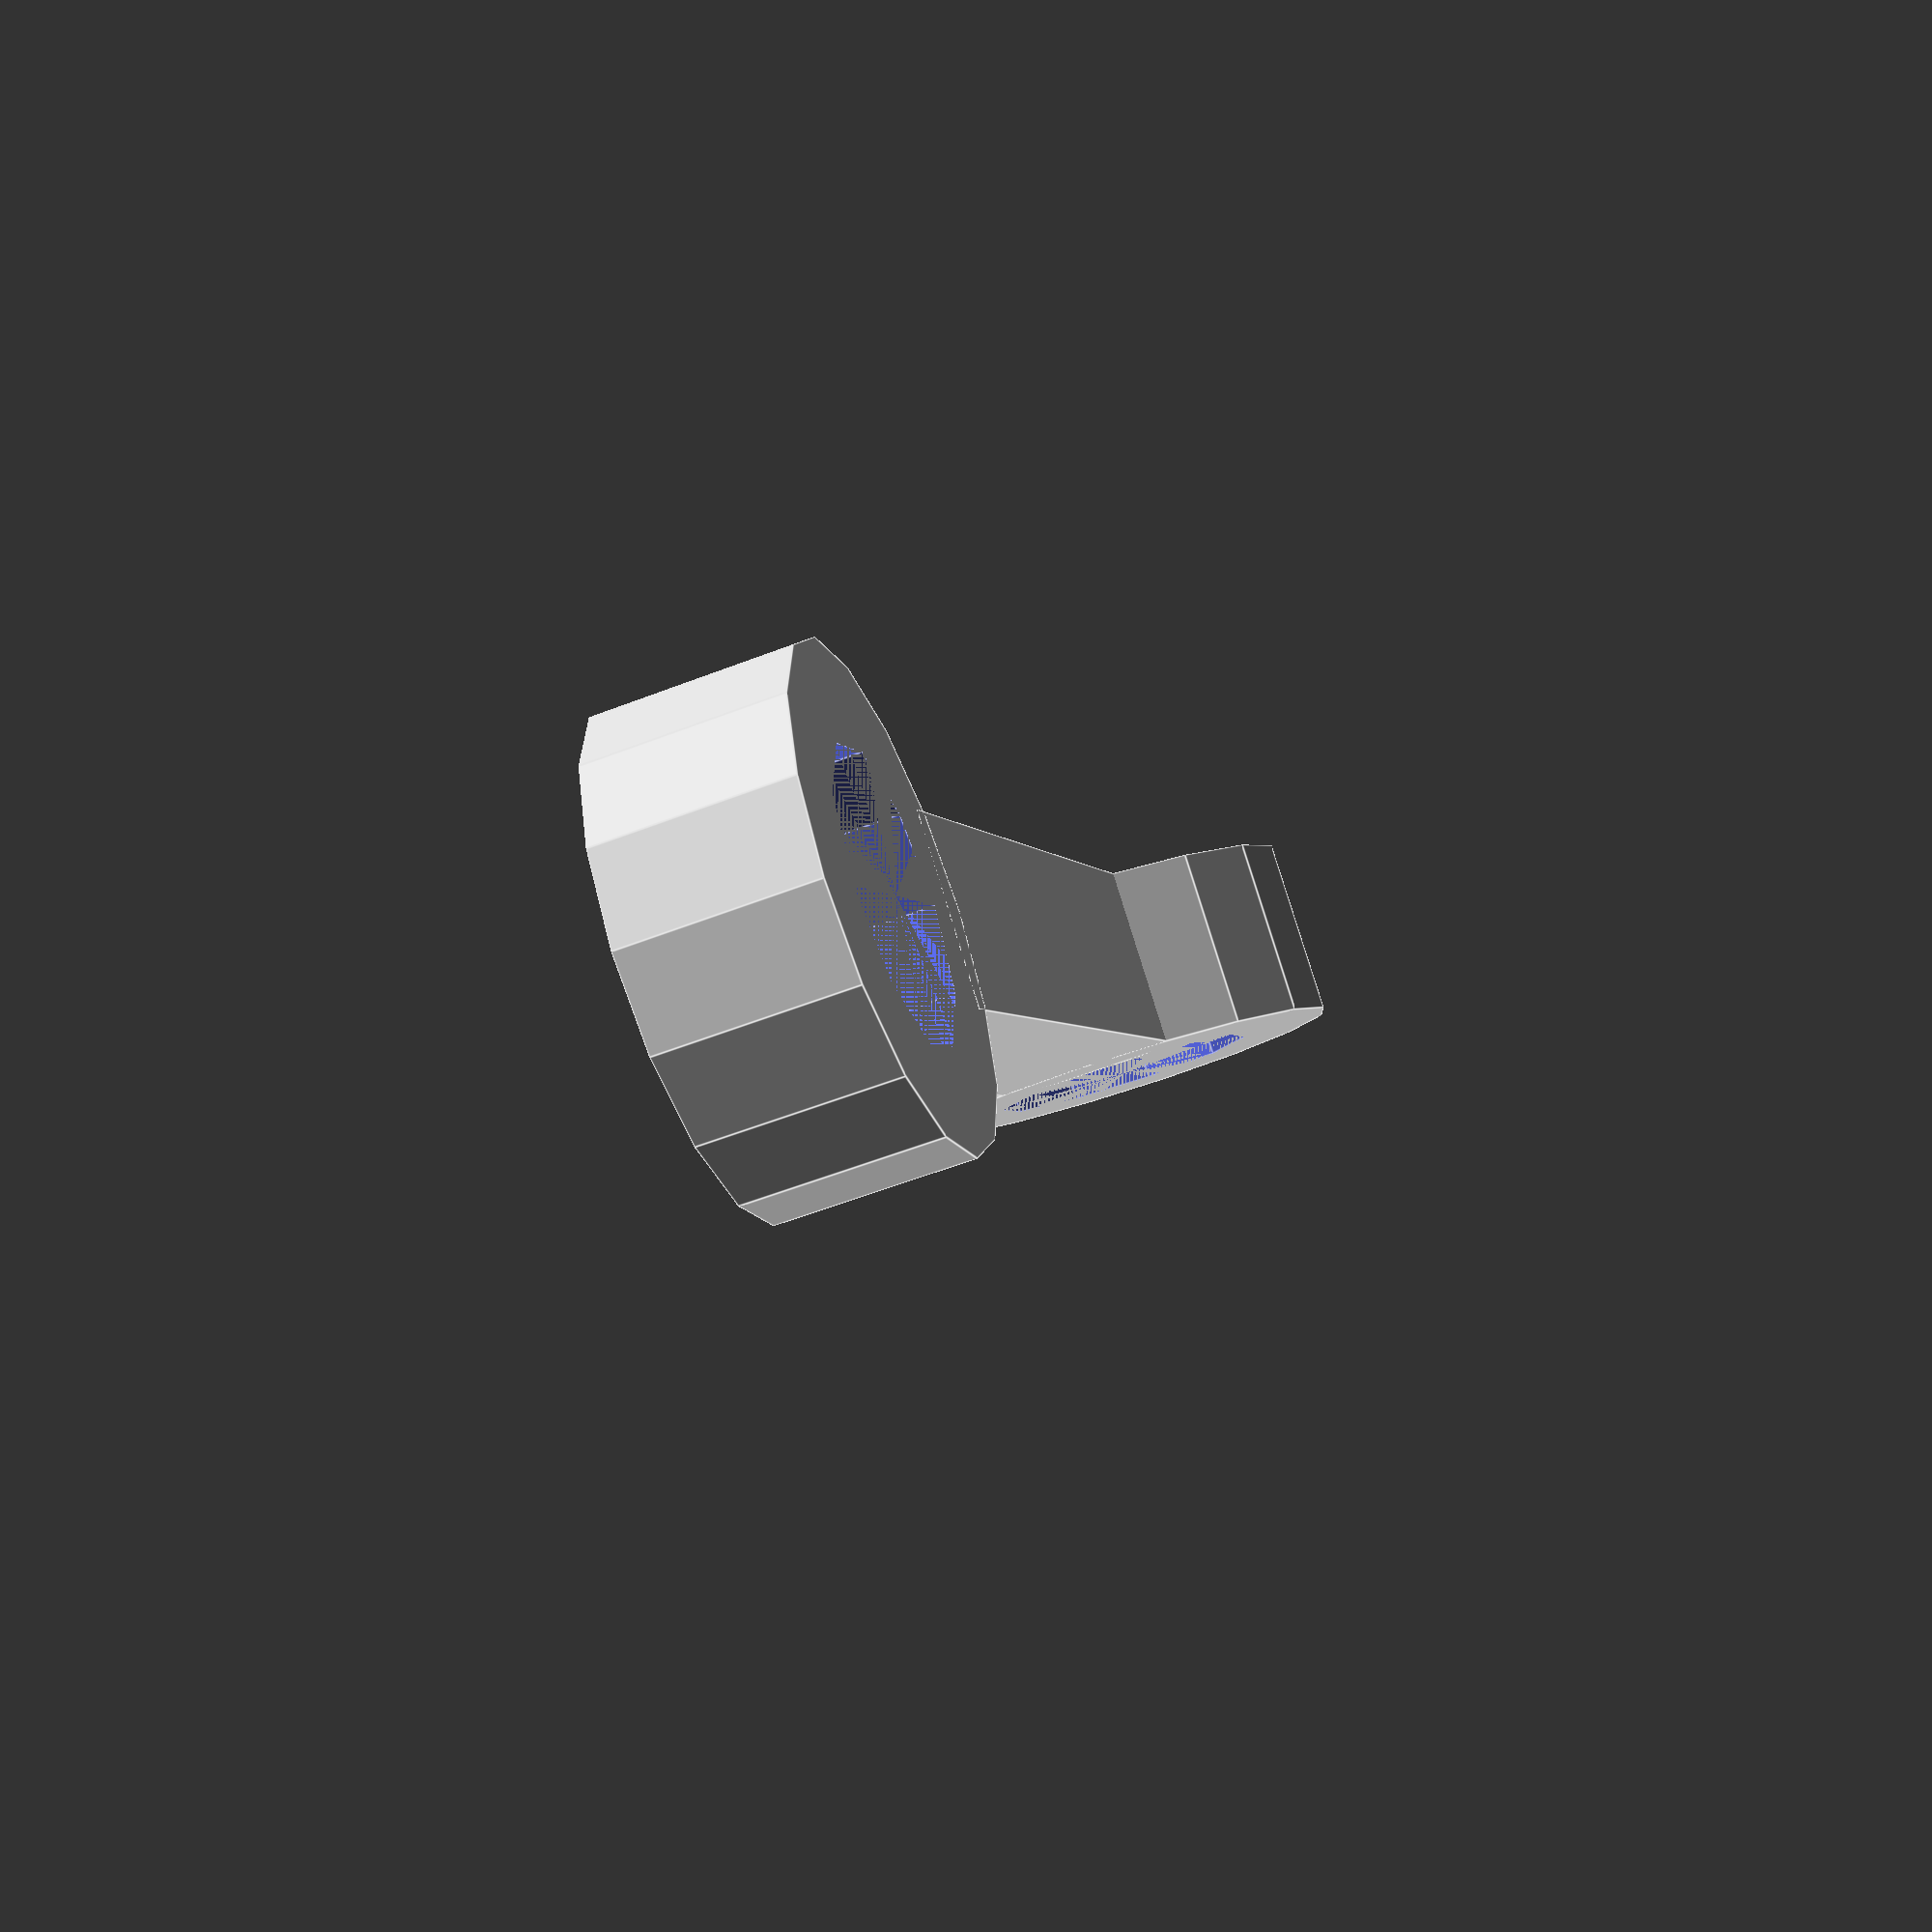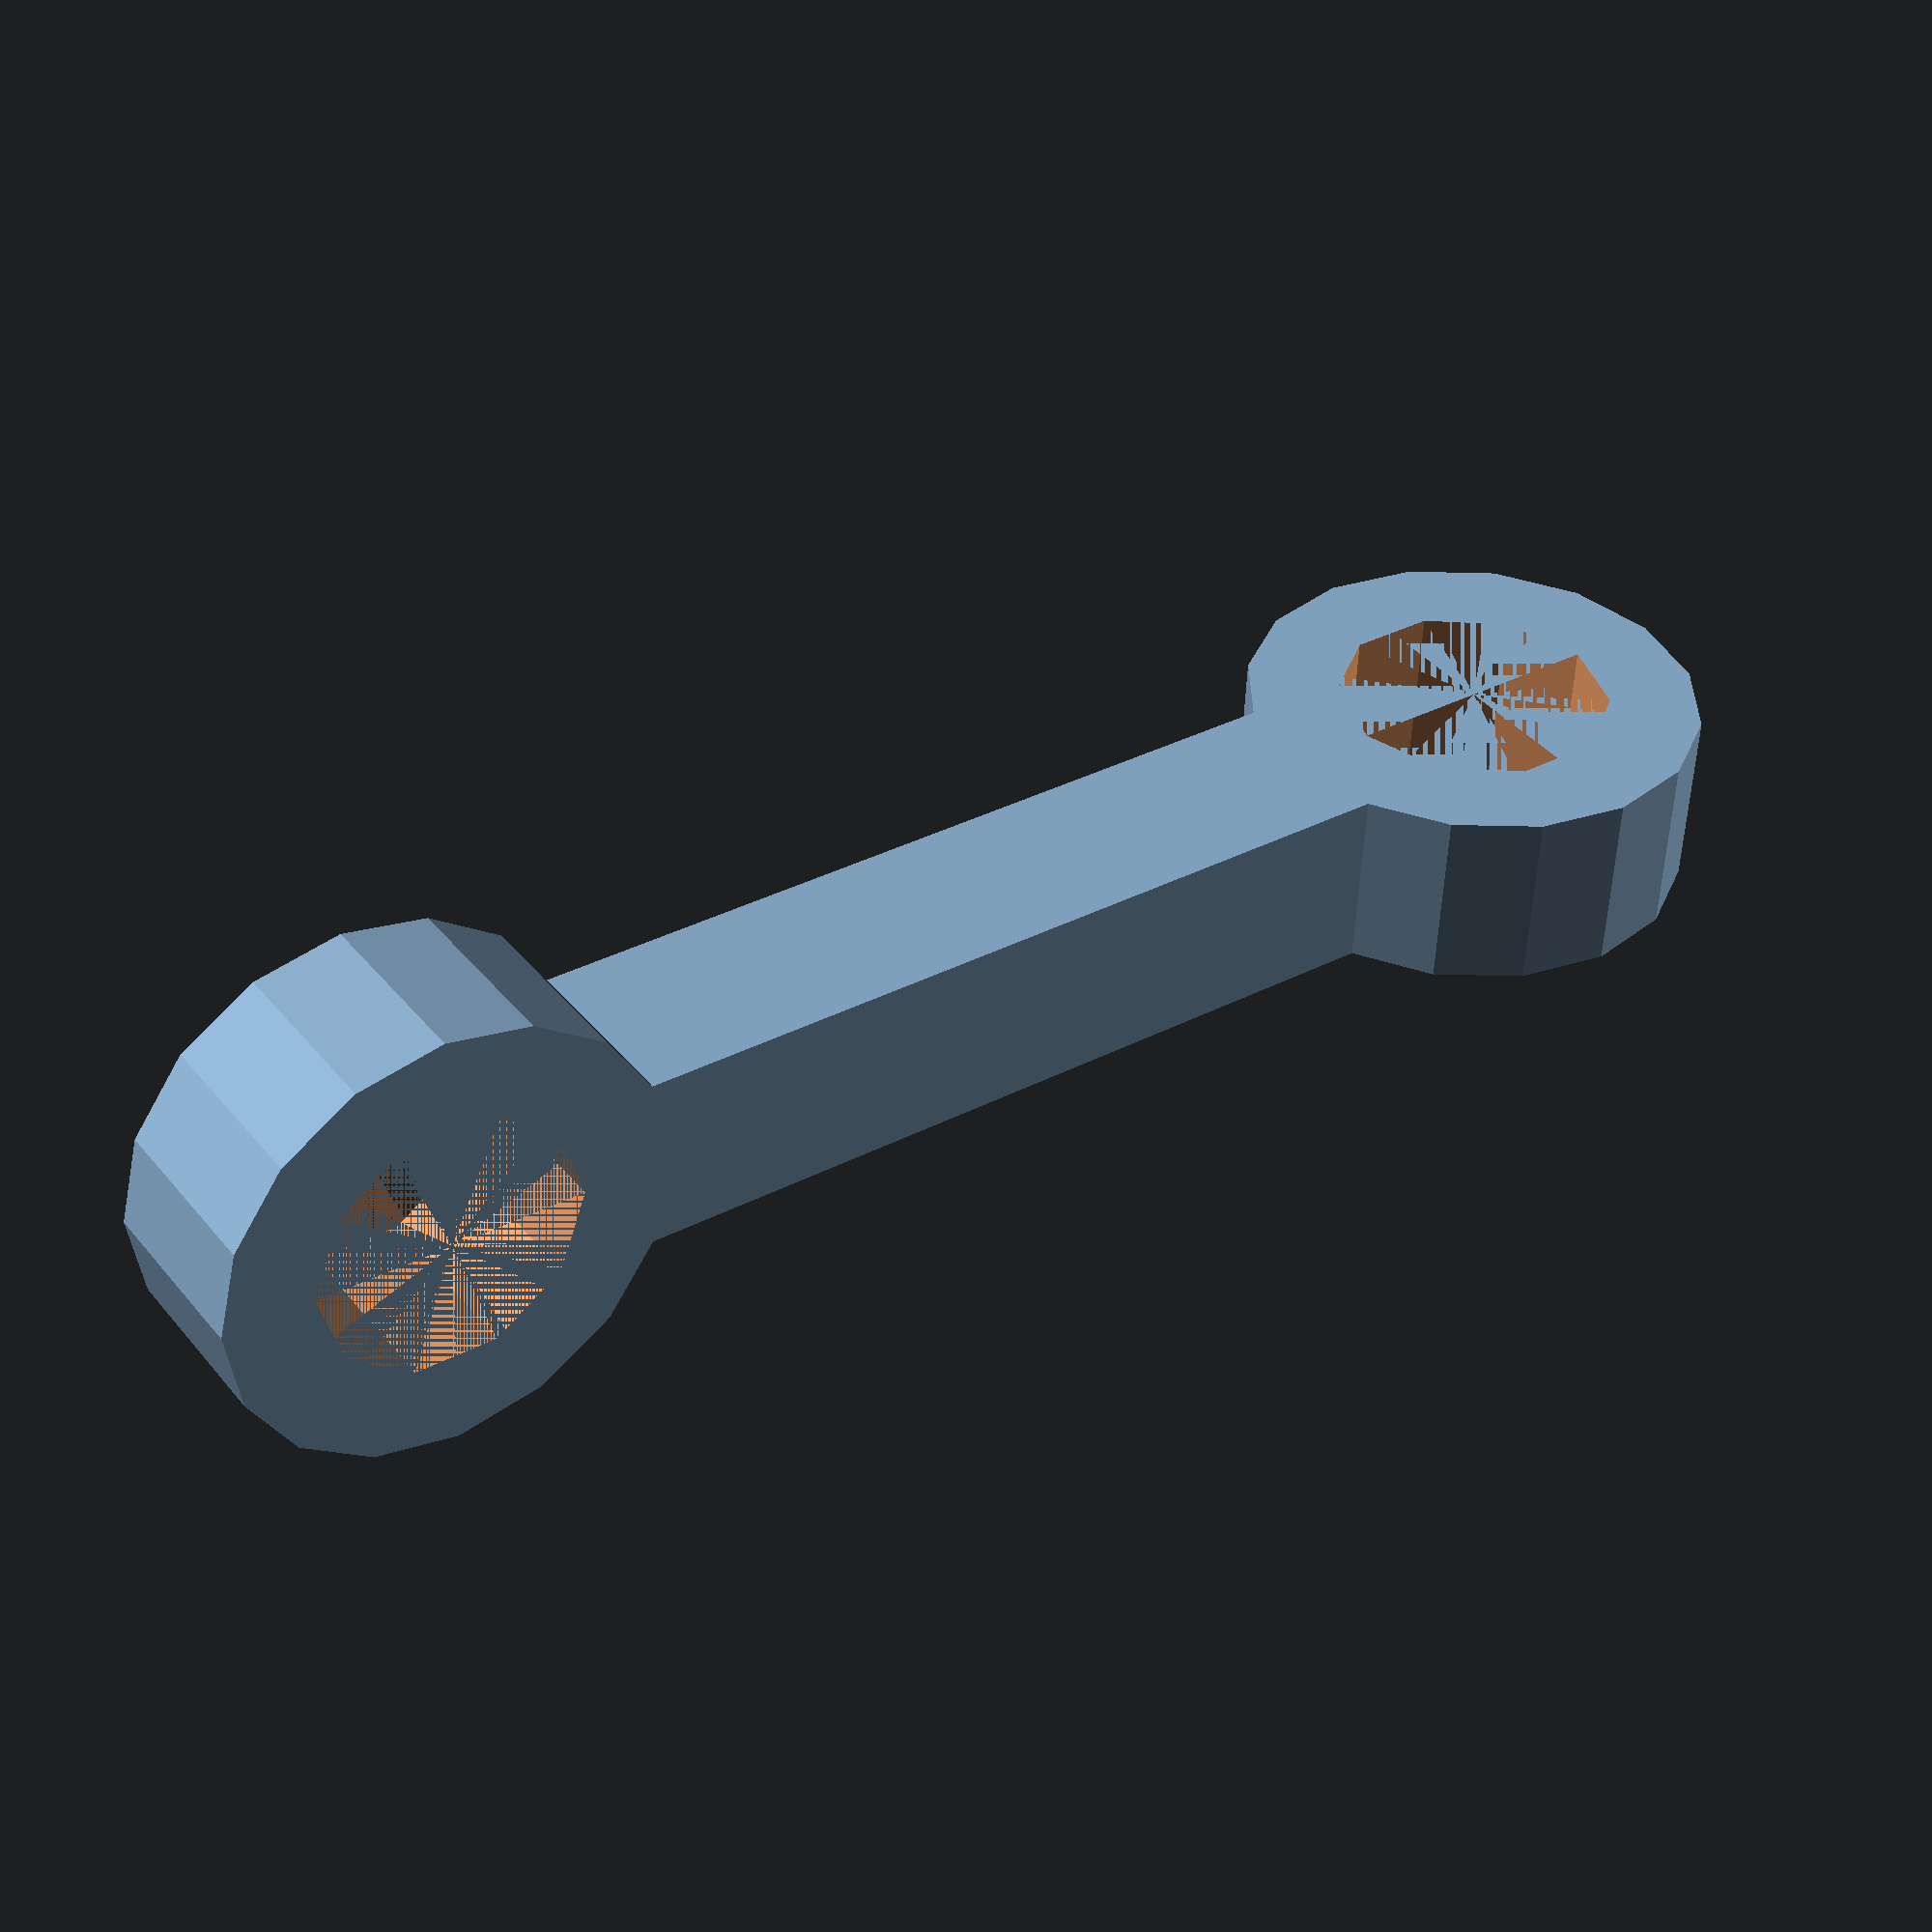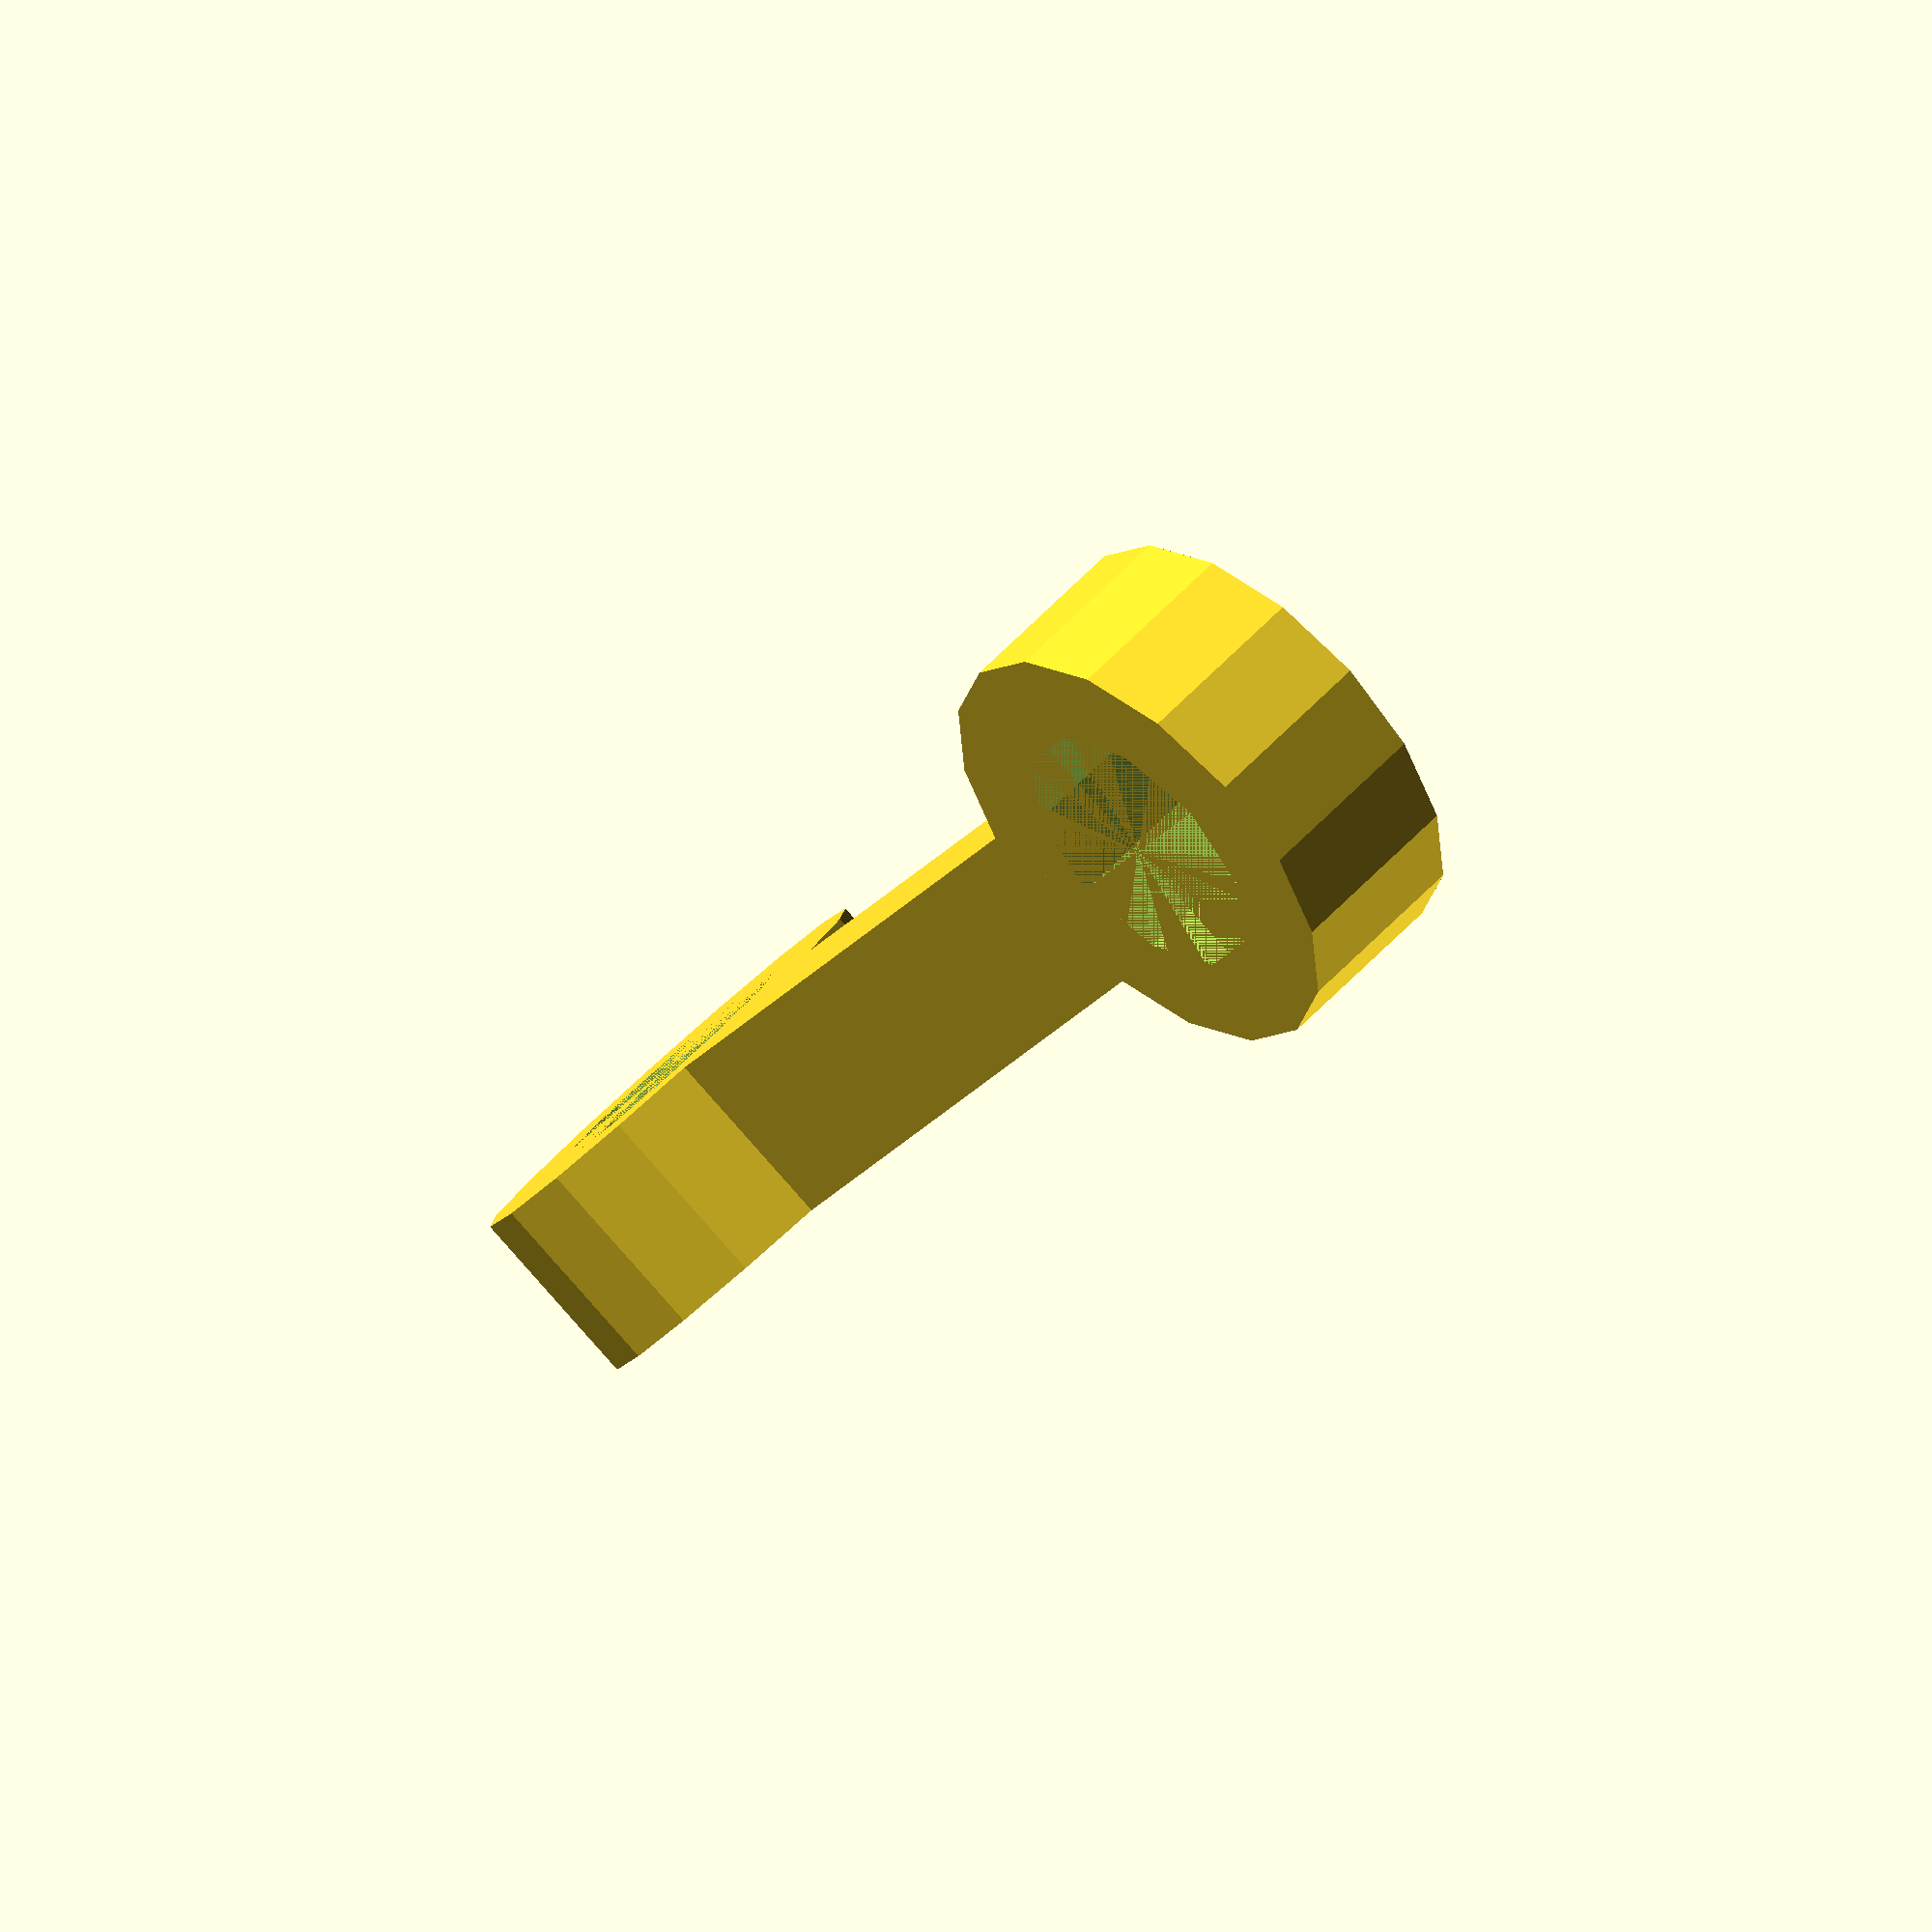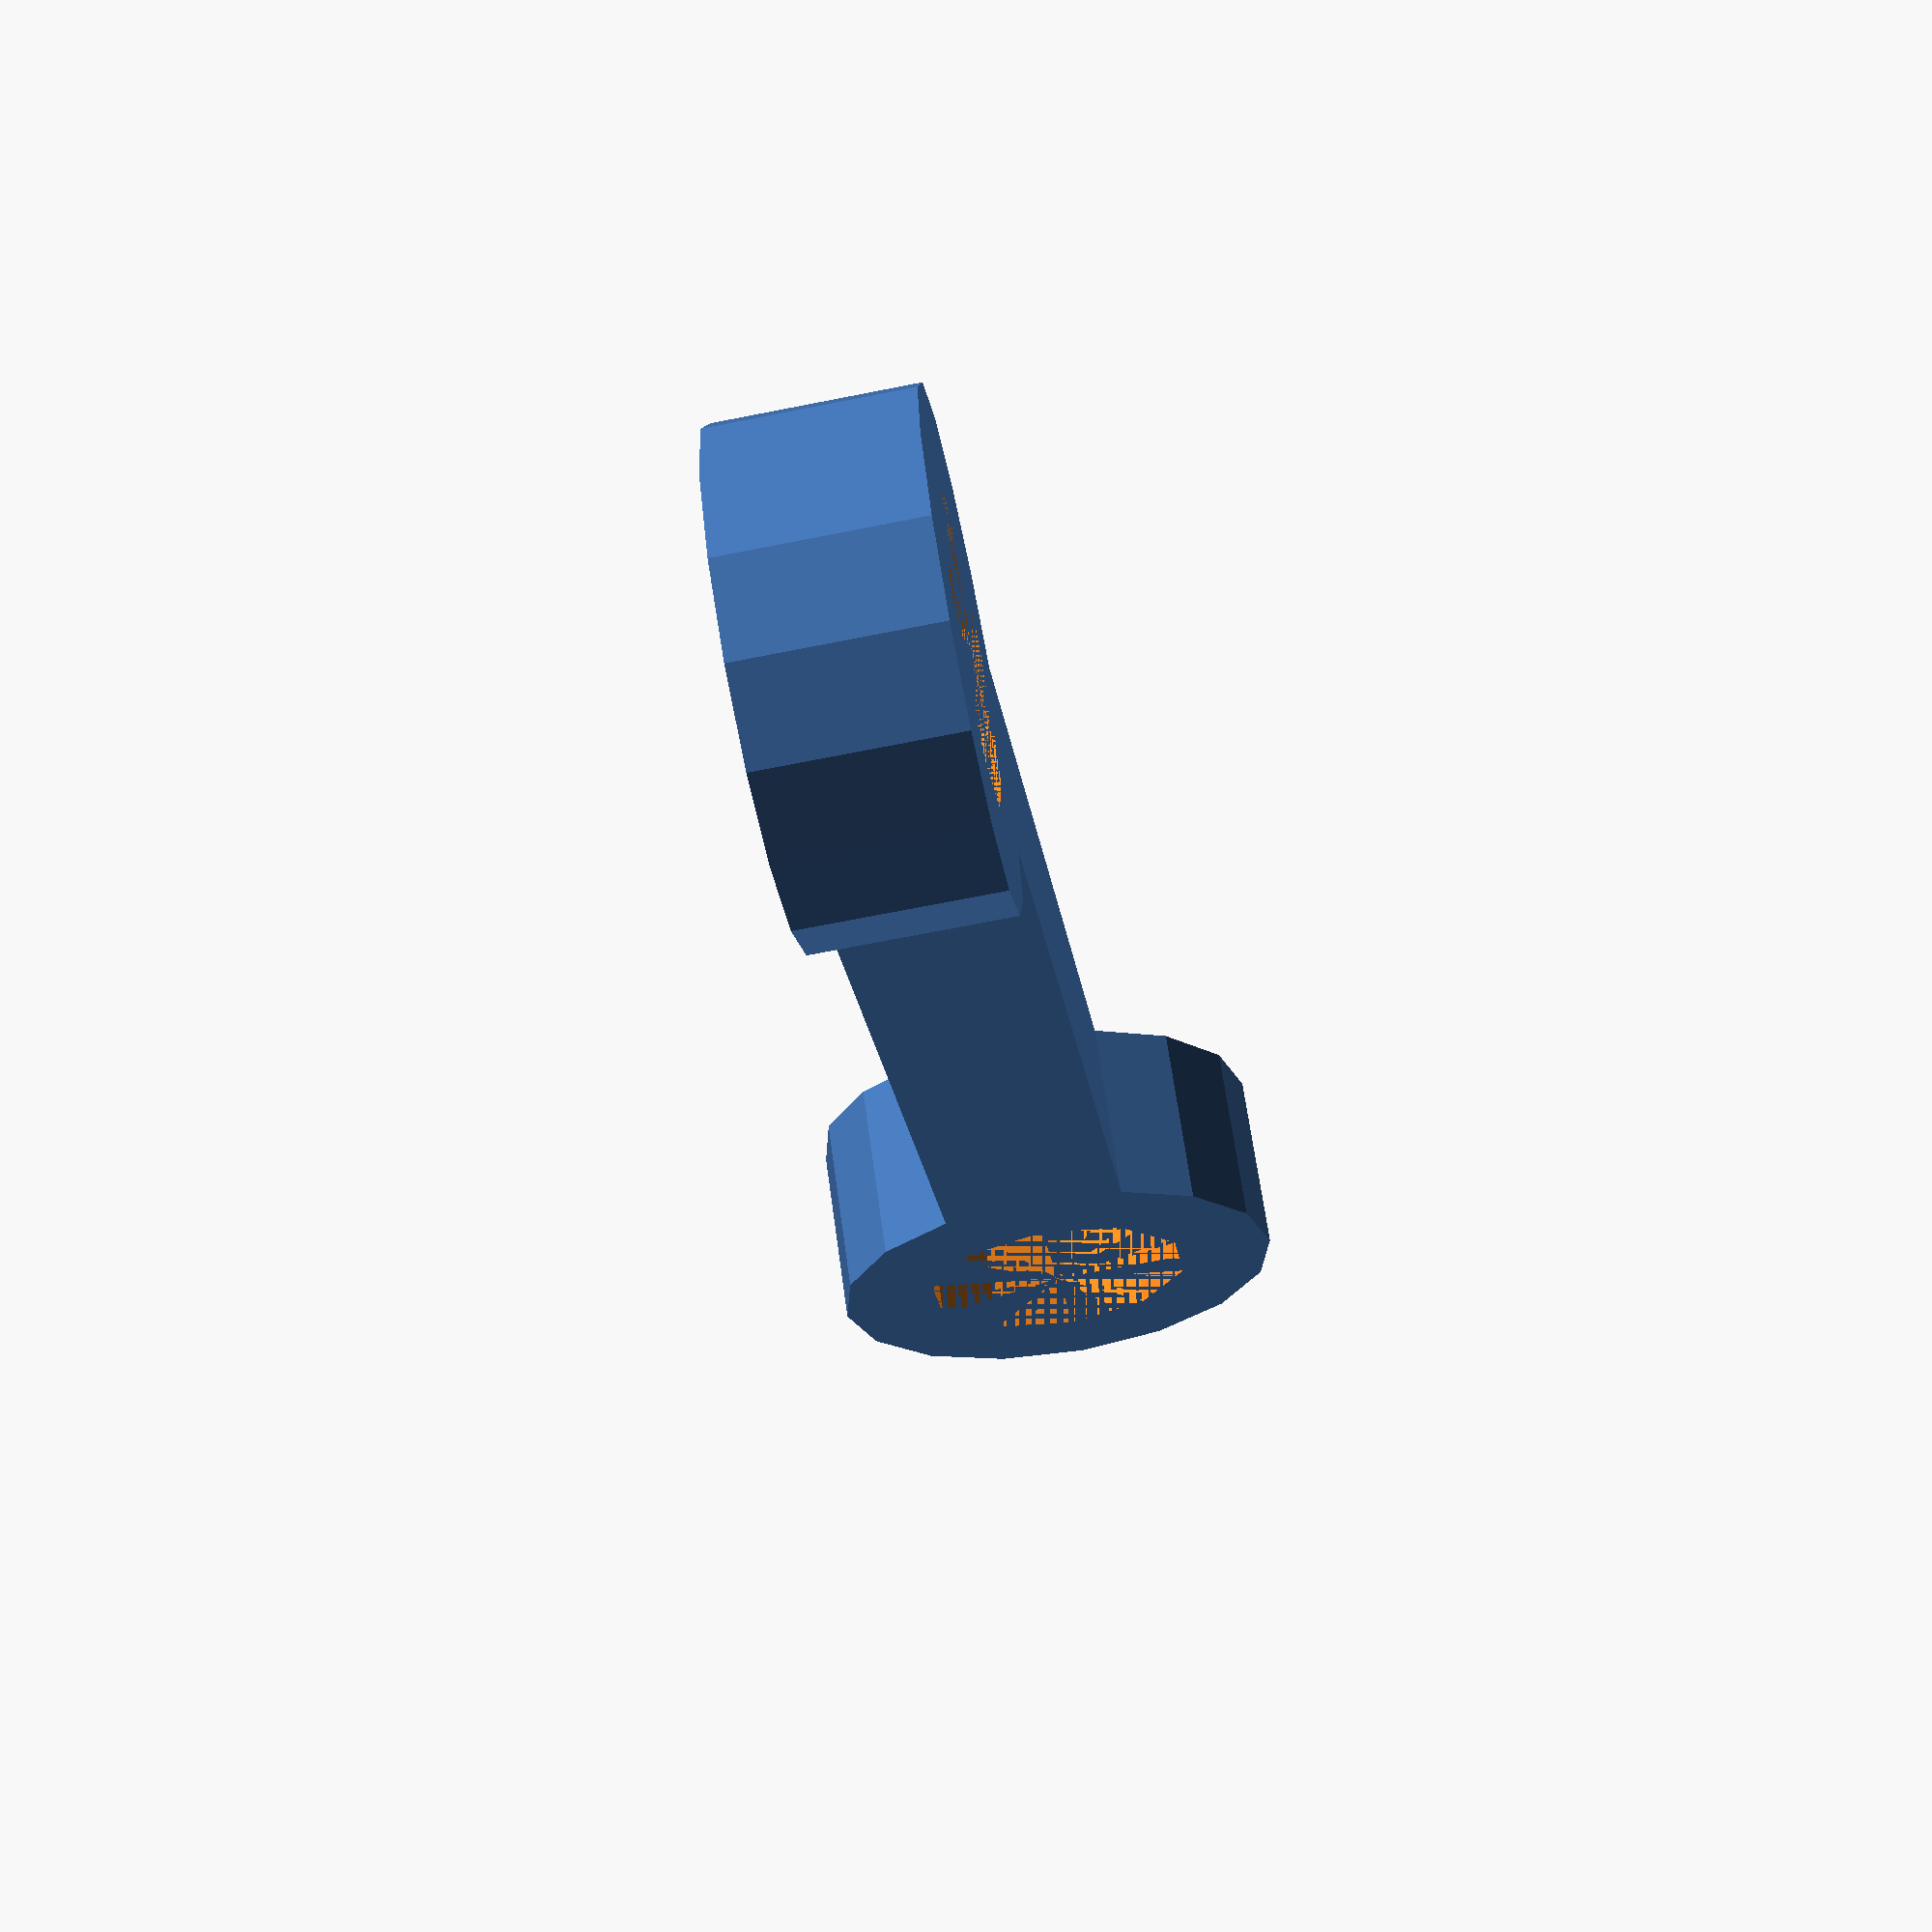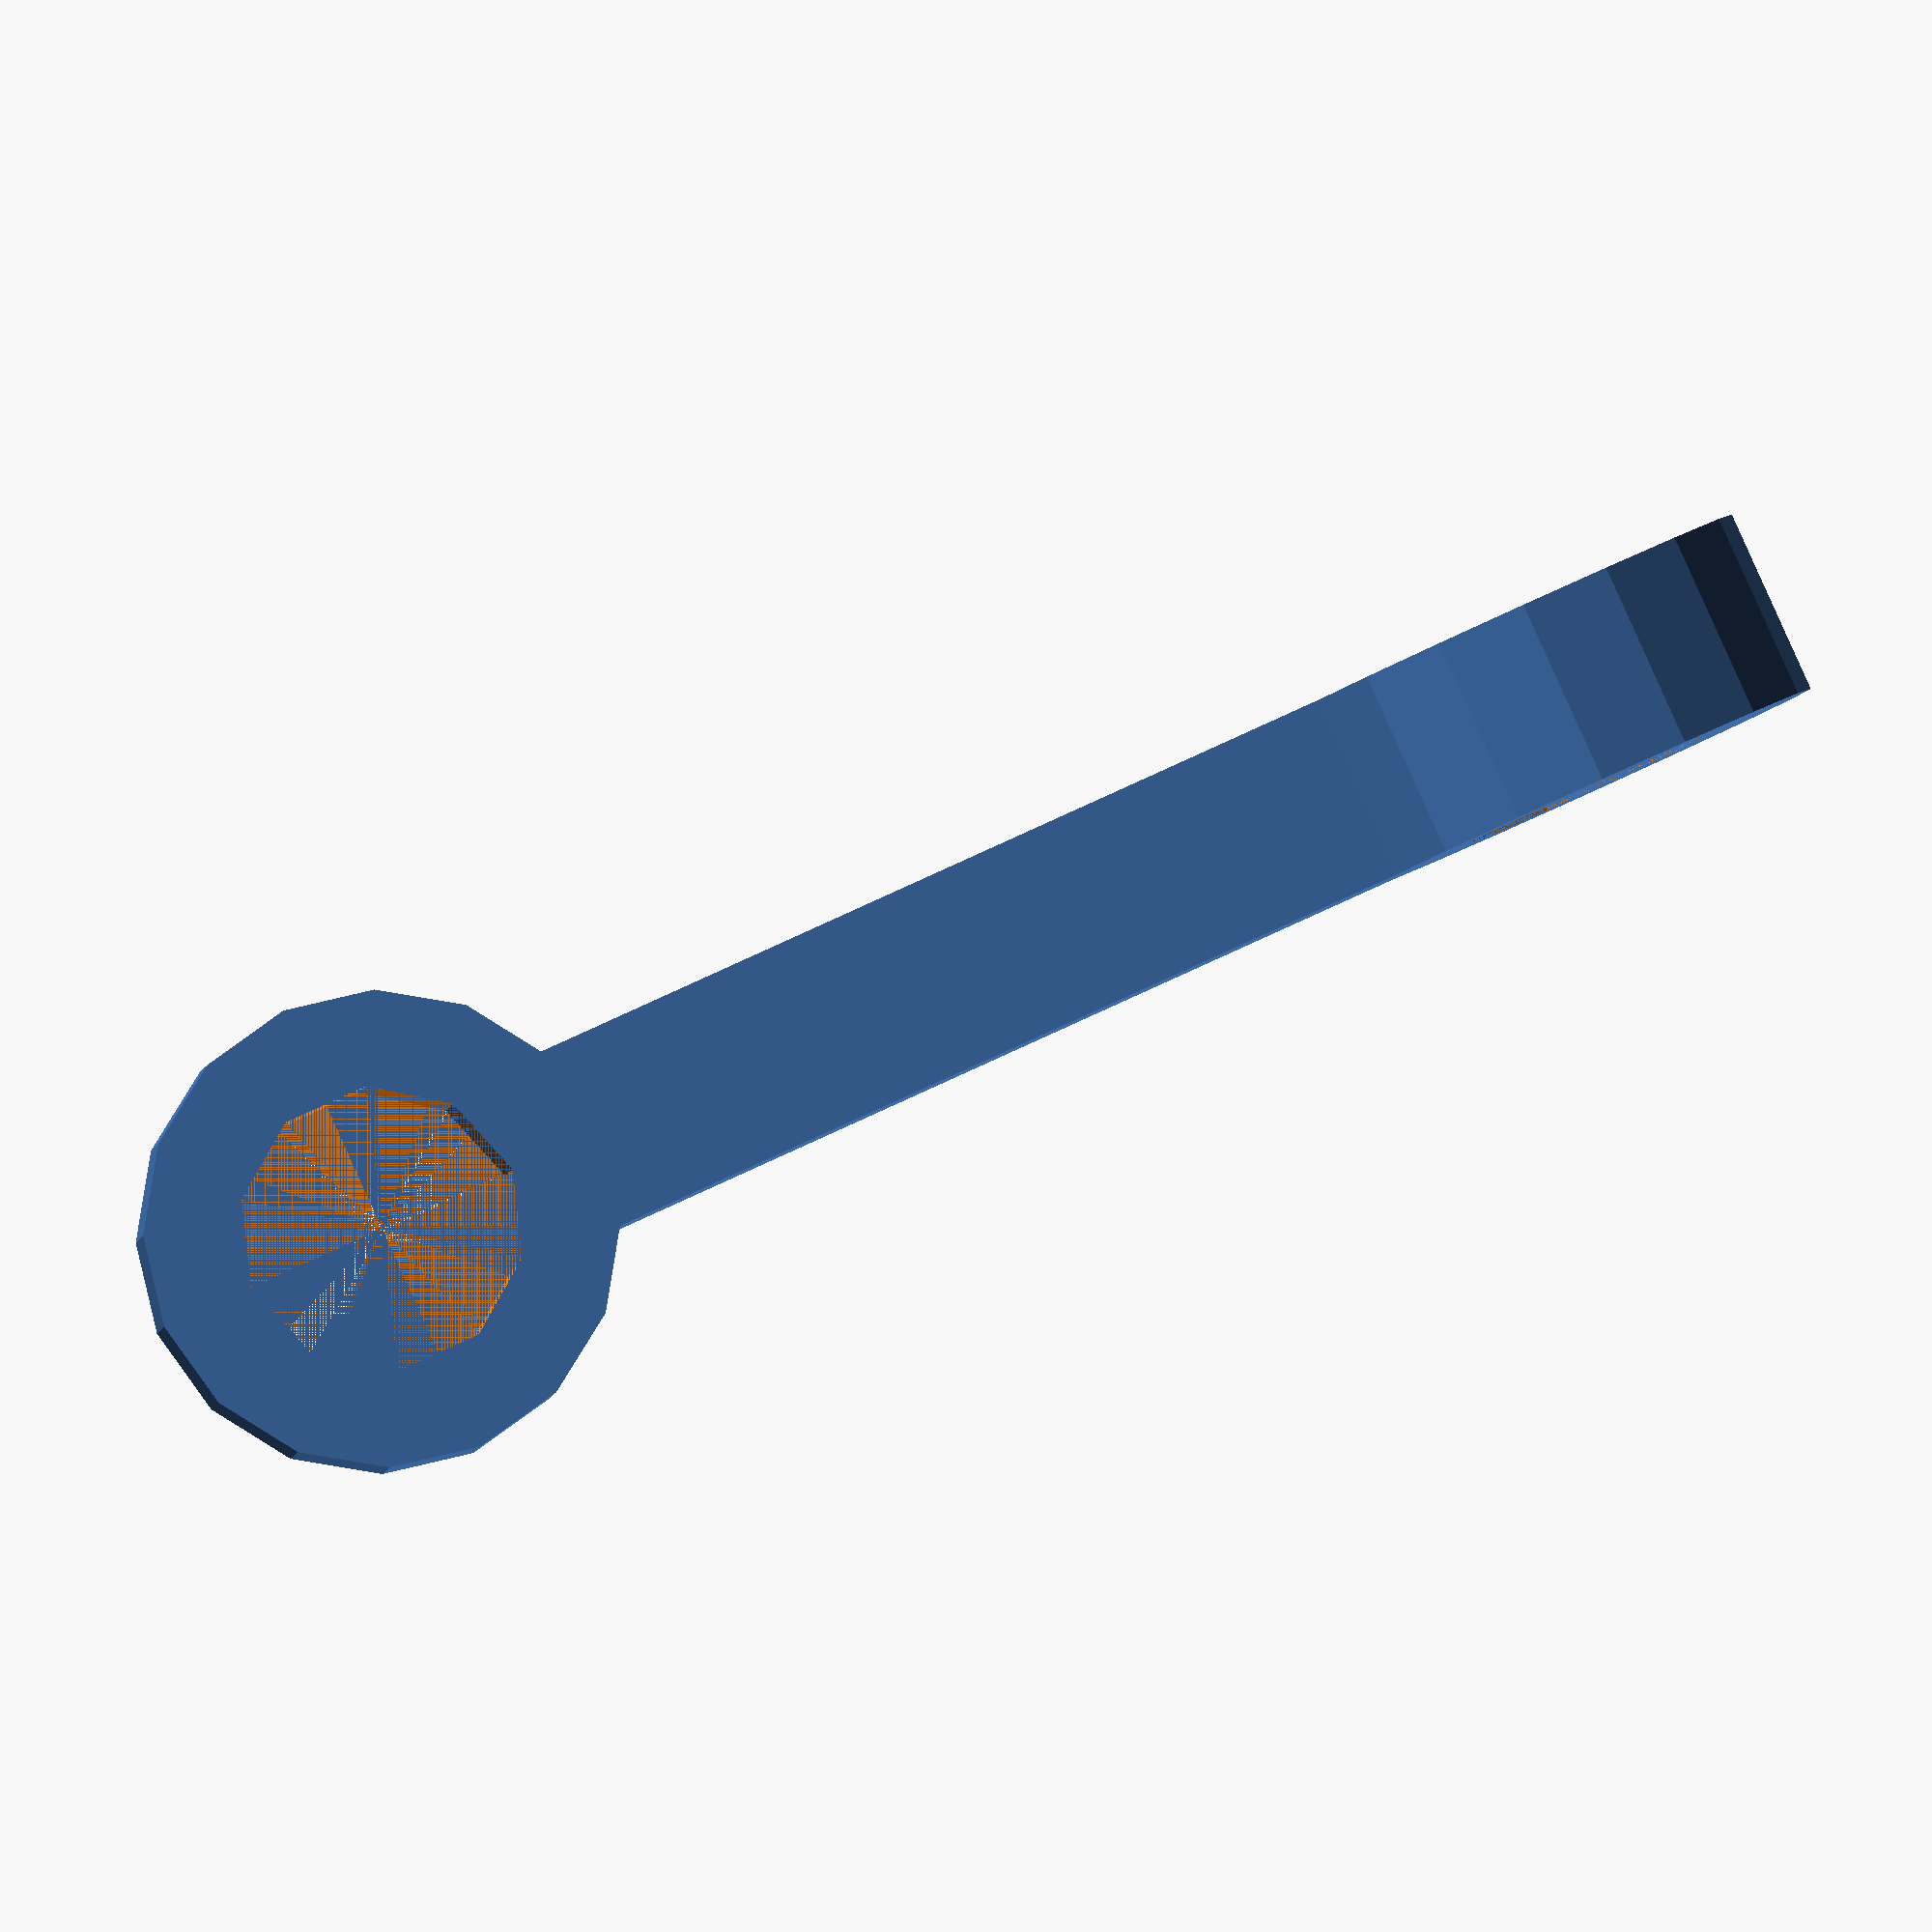
<openscad>
translate([0,0,0]) {
//    cube([4.5,4.5,38], center=true);
//     cylinder(10);
//    circle(r = 10);
}

translate([0,0,-2]) {
  union() {
    difference() {
      cylinder( d = 10, h = 4);
      cylinder( d = 6, h = 4);
    }
  }
}
translate([14,0,0]) {
    cube([20,4,4], center=true);
}

rotate([90,0,0]) {
  translate([27,0,-2]) {
    union() {
      difference() {
        cylinder( d = 10, h = 4);
        cylinder( d = 6, h = 4);
      }
    }
  }
}
</openscad>
<views>
elev=236.9 azim=52.0 roll=67.9 proj=p view=edges
elev=140.9 azim=357.4 roll=34.8 proj=p view=solid
elev=126.4 azim=298.7 roll=139.2 proj=o view=solid
elev=249.3 azim=135.4 roll=258.8 proj=p view=solid
elev=182.0 azim=24.4 roll=2.2 proj=o view=solid
</views>
